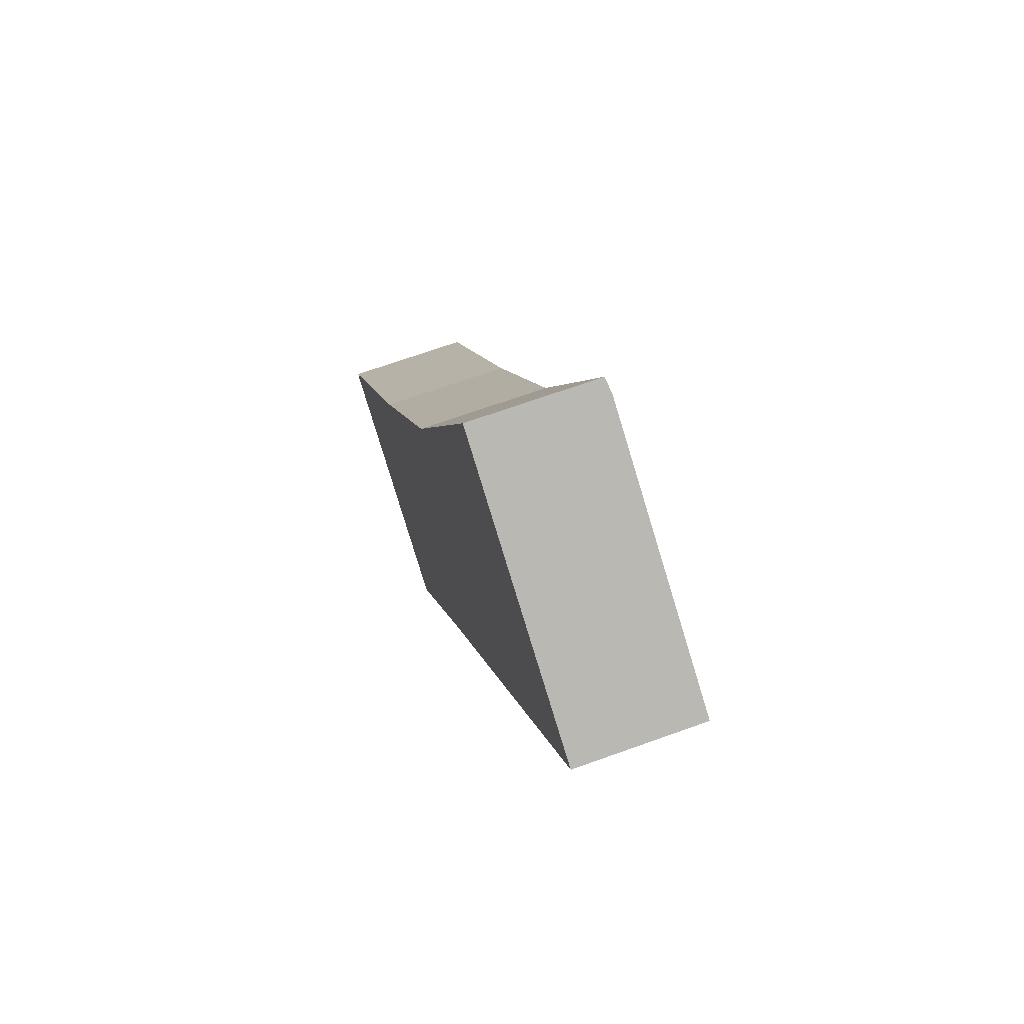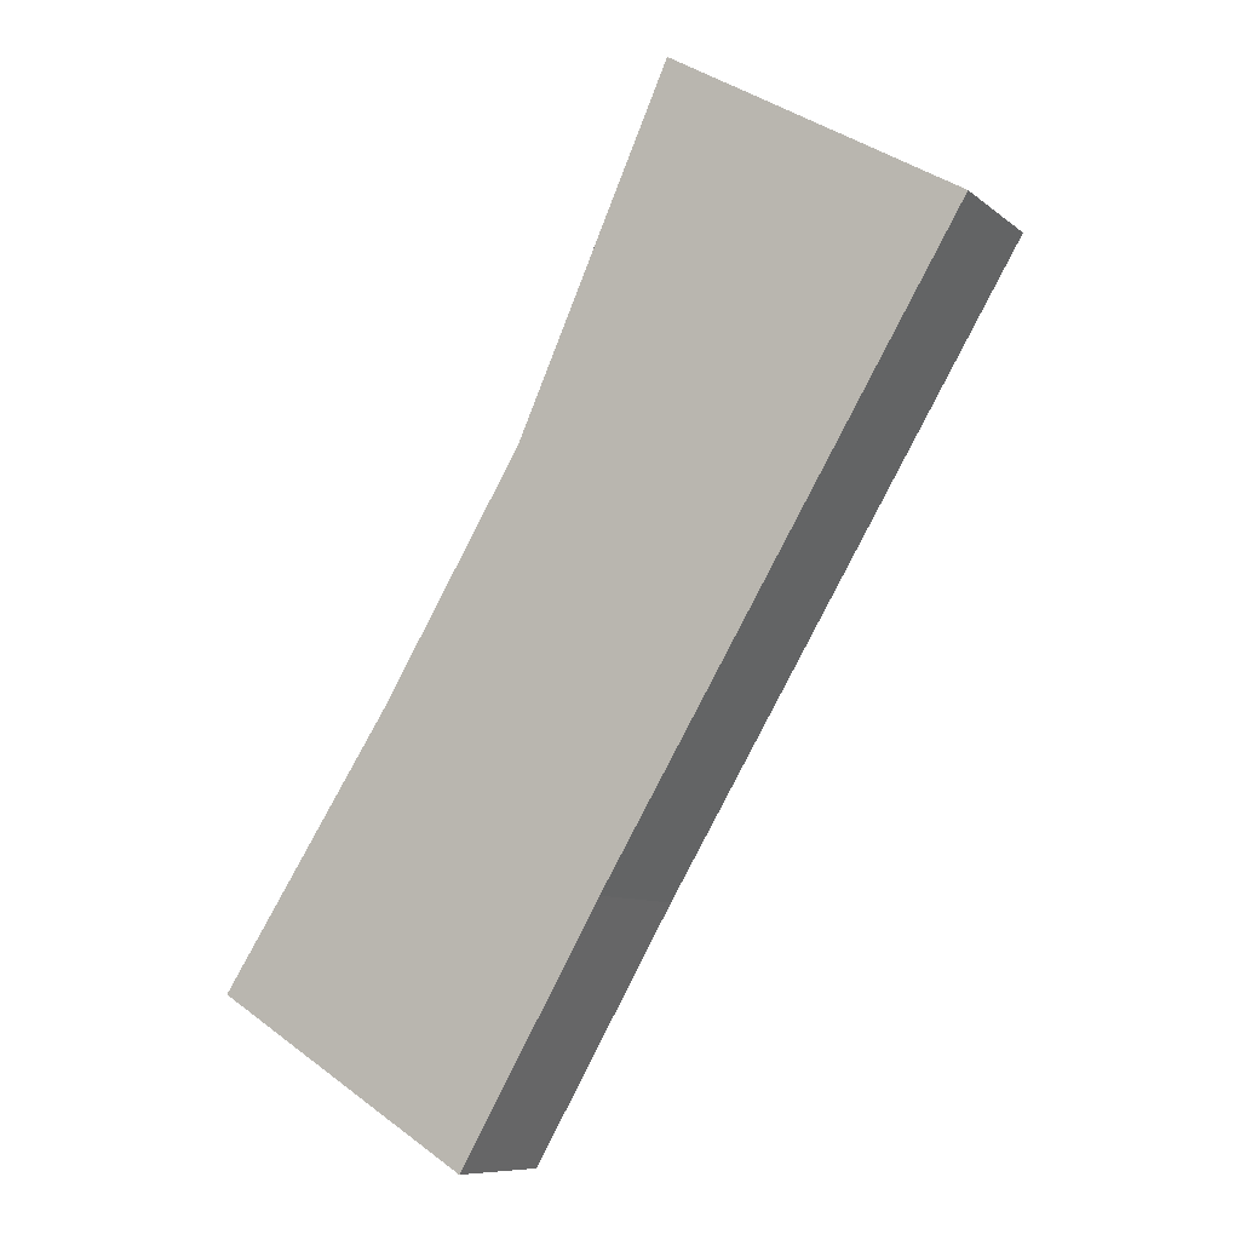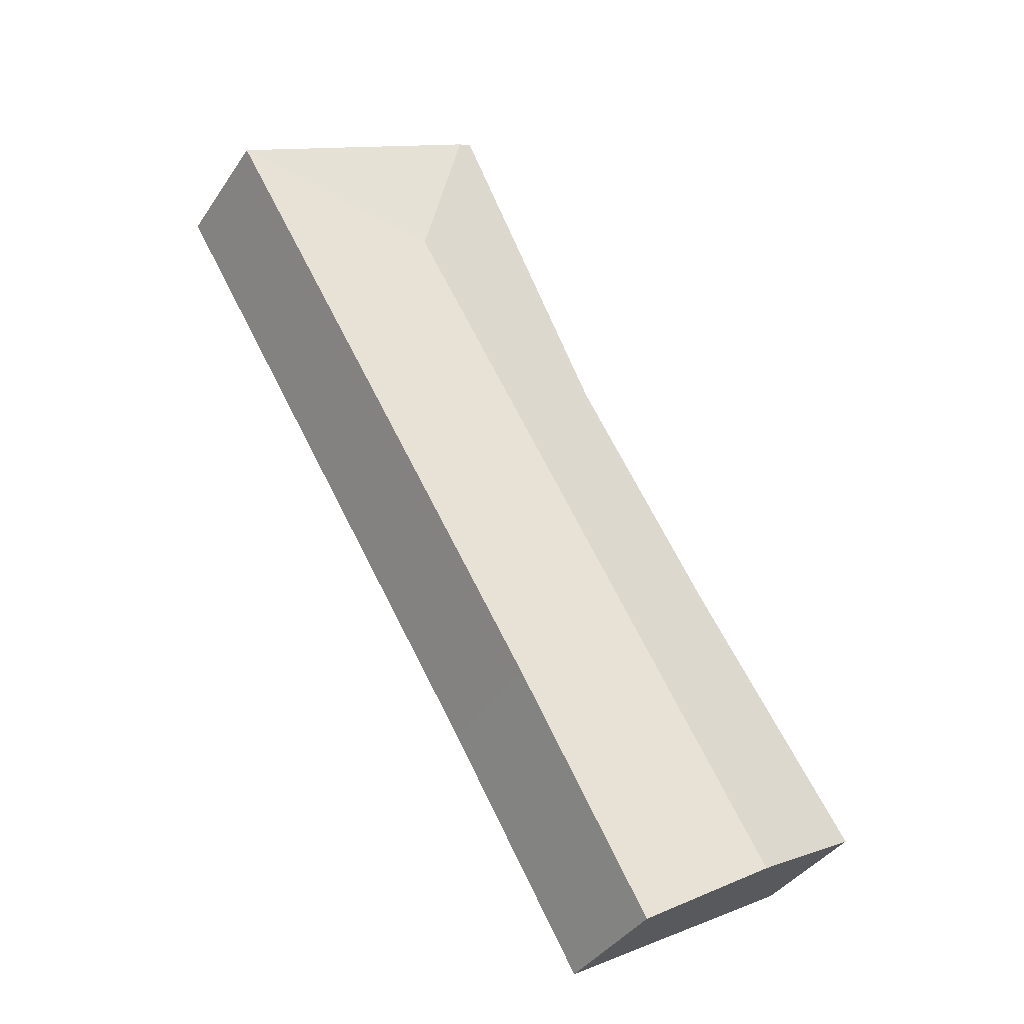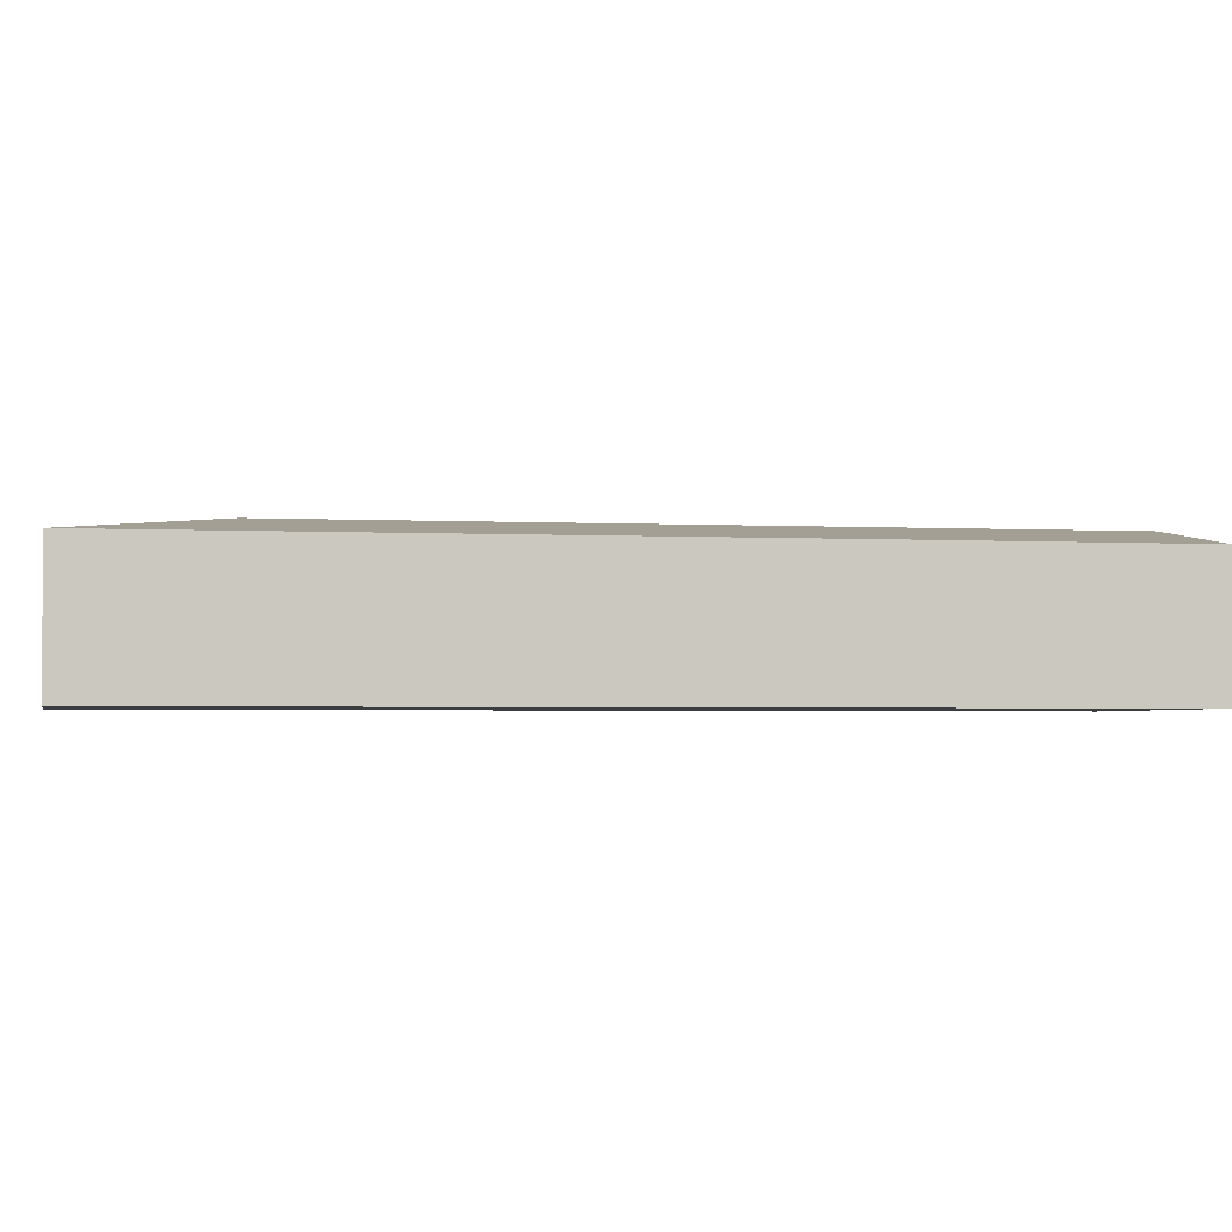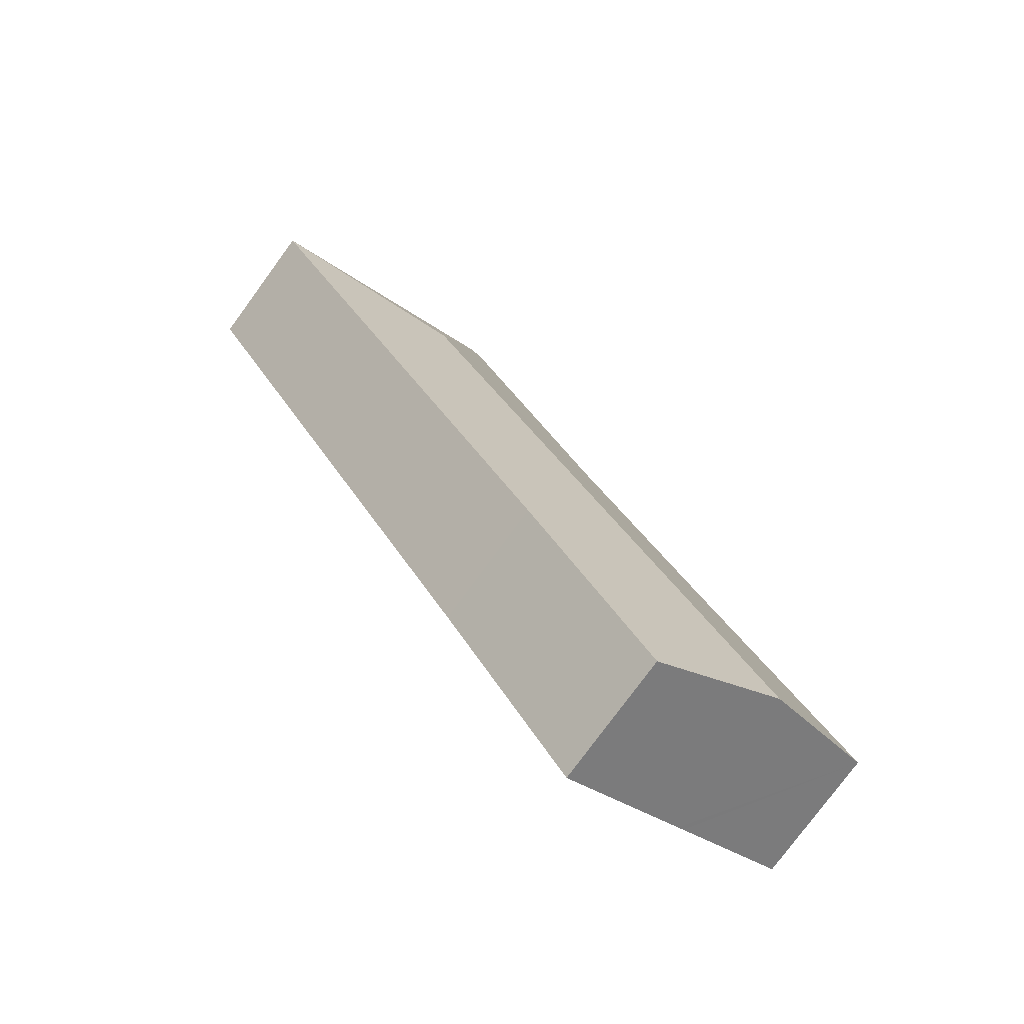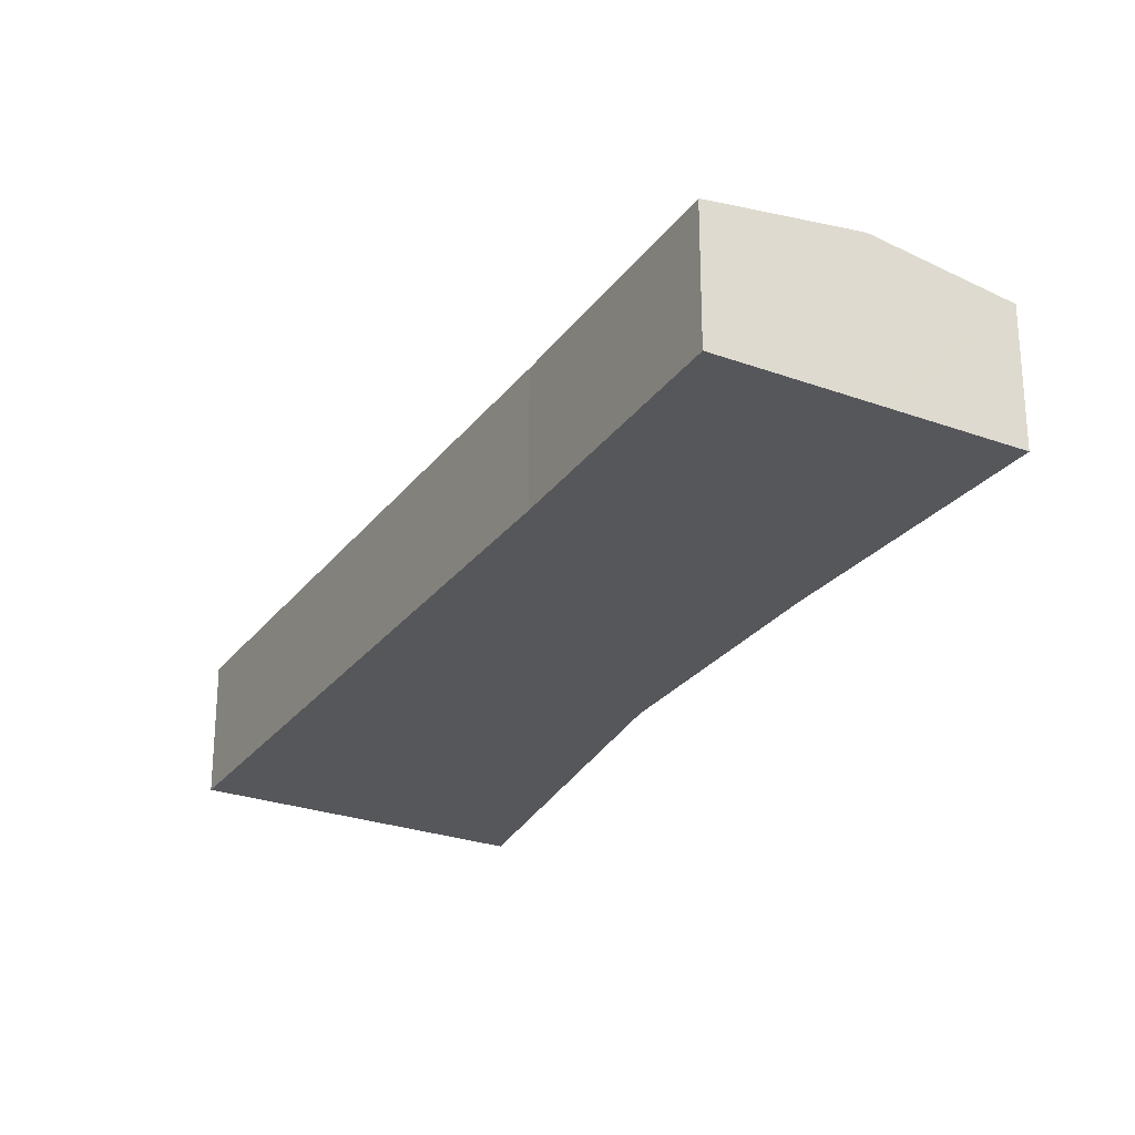
<metadata>
{"format":"obj","ext":"obj","renderer":"f3d","projection":"perspective","resolution":1024,"background":"white","views":[{"elev":68.5,"azim":70.2,"up":"+Z"},{"elev":-9.0,"azim":28.3,"up":"+Z"},{"elev":-38.6,"azim":149.9,"up":"+Z"},{"elev":-2.4,"azim":109.8,"up":"+Y"},{"elev":-77.3,"azim":143.8,"up":"+Z"},{"elev":-27.2,"azim":-177.8,"up":"+Y"}]}
</metadata>
<code>
v  8.315 2.442 9.487
v  3.993 2.104 -2.476
v  1.92 2.442 -1.191
v  6.176 2.111 1.274
v  11.66 2.104 10.33
v  1.816 2.425 -1.126
v  0 2.129 1.304e-16
v  1.816 2.148 2.755
v  2.65 2.157 4.02
v  4.854 2.161 7.65
v  6.651 2.09 11.65
v  7.473 2.104 12.83
v  7.242 2.066 12.96
v  7.387 2.09 12.88
v  0 0 0
v  1.816 -1.687e-16 2.755
v  2.65 -2.462e-16 4.02
v  4.854 -4.684e-16 7.65
v  6.651 -7.133e-16 11.65
v  7.242 -7.939e-16 12.96
v  11.66 -6.327e-16 10.33
v  7.473 -7.854e-16 12.83
v  7.387 -7.886e-16 12.88
v  6.176 -7.801e-17 1.274
v  3.993 1.516e-16 -2.476
v  1.92 7.293e-17 -1.191
v  1.816 6.895e-17 -1.126
g defaultobject
f 1 2 3
f 2 1 4
f 4 1 5
f 6 1 3
f 1 6 7
f 1 7 8
f 1 8 9
f 1 9 10
f 1 10 11
f 1 11 12
f 12 11 13
f 12 13 14
f 1 12 5
f 15 8 7
f 8 15 16
f 8 16 9
f 9 16 17
f 9 18 10
f 18 9 17
f 18 11 10
f 11 18 19
f 11 19 13
f 13 19 20
f 14 5 12
f 5 14 13
f 5 13 20
f 5 20 21
f 21 20 22
f 22 20 23
f 5 24 4
f 24 5 21
f 24 2 4
f 2 24 25
f 25 3 2
f 3 25 26
f 3 26 6
f 6 26 7
f 7 26 27
f 7 27 15
f 19 23 20
f 23 19 22
f 22 19 21
f 21 19 24
f 24 19 18
f 24 18 17
f 24 17 16
f 24 16 25
f 25 16 27
f 27 16 15
f 25 27 26

</code>
